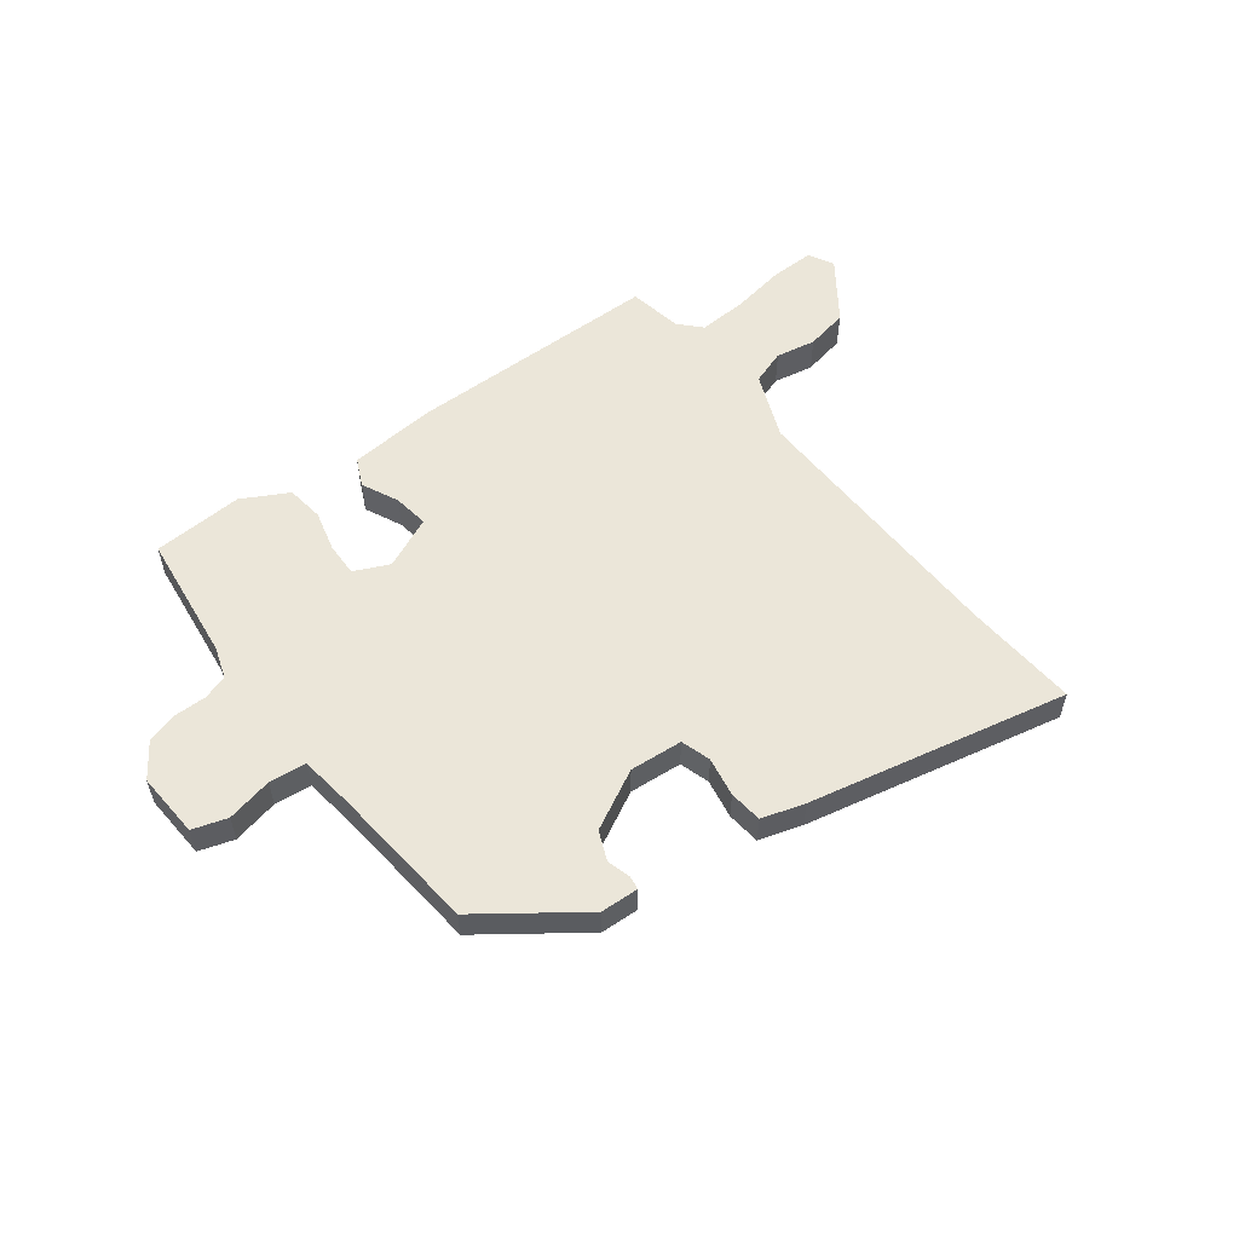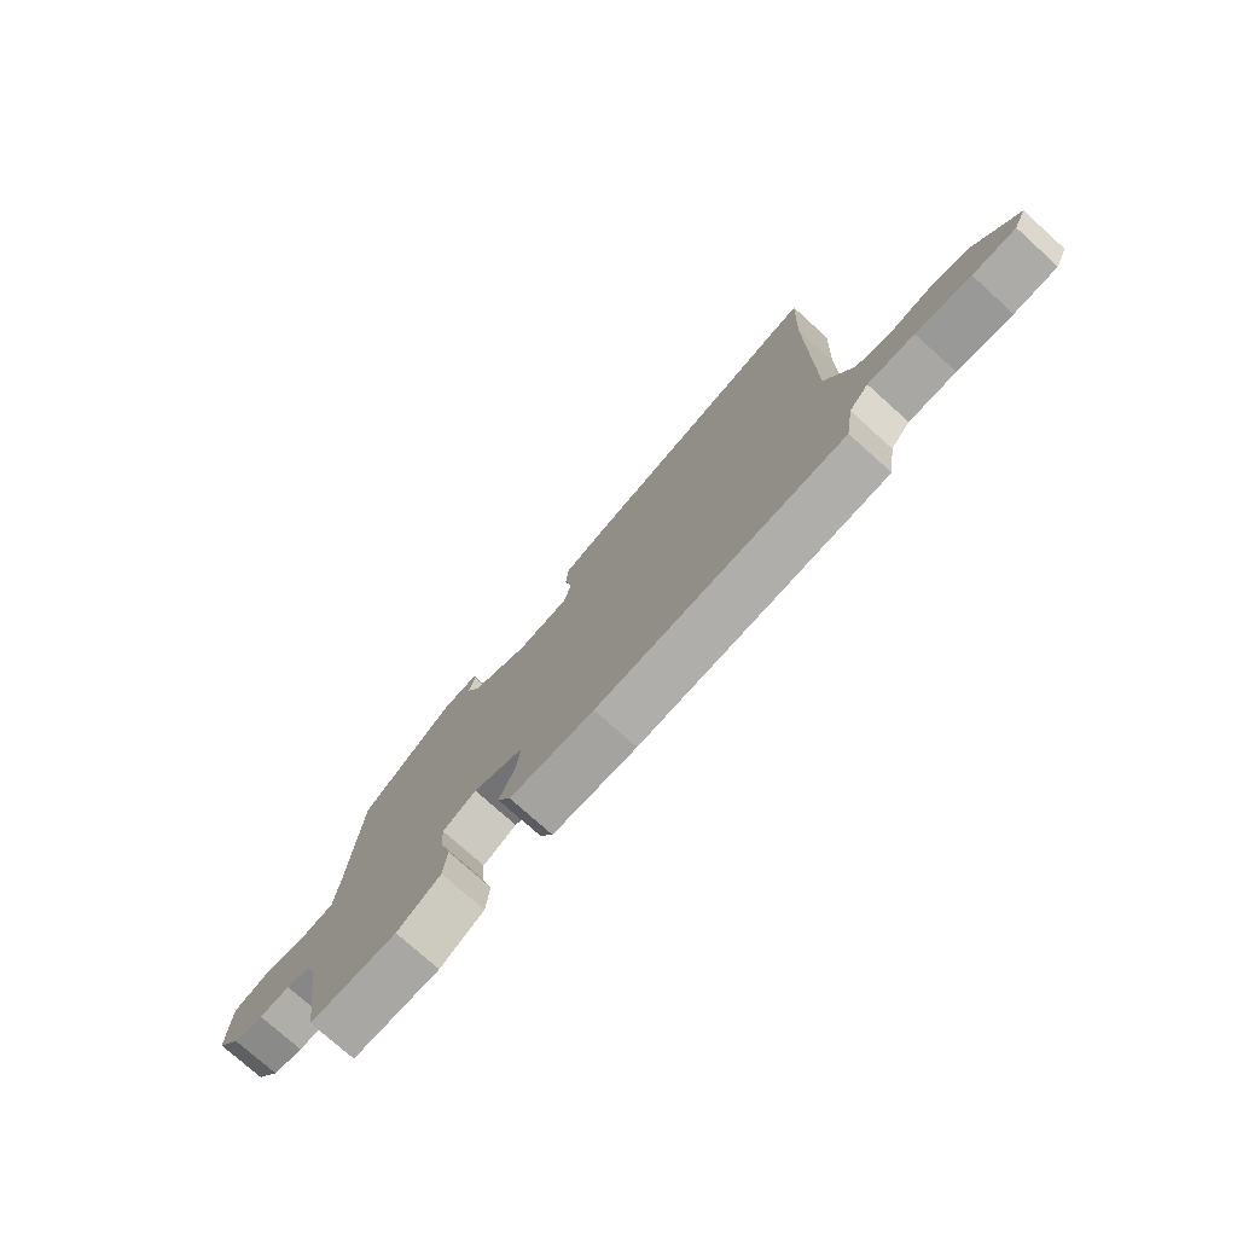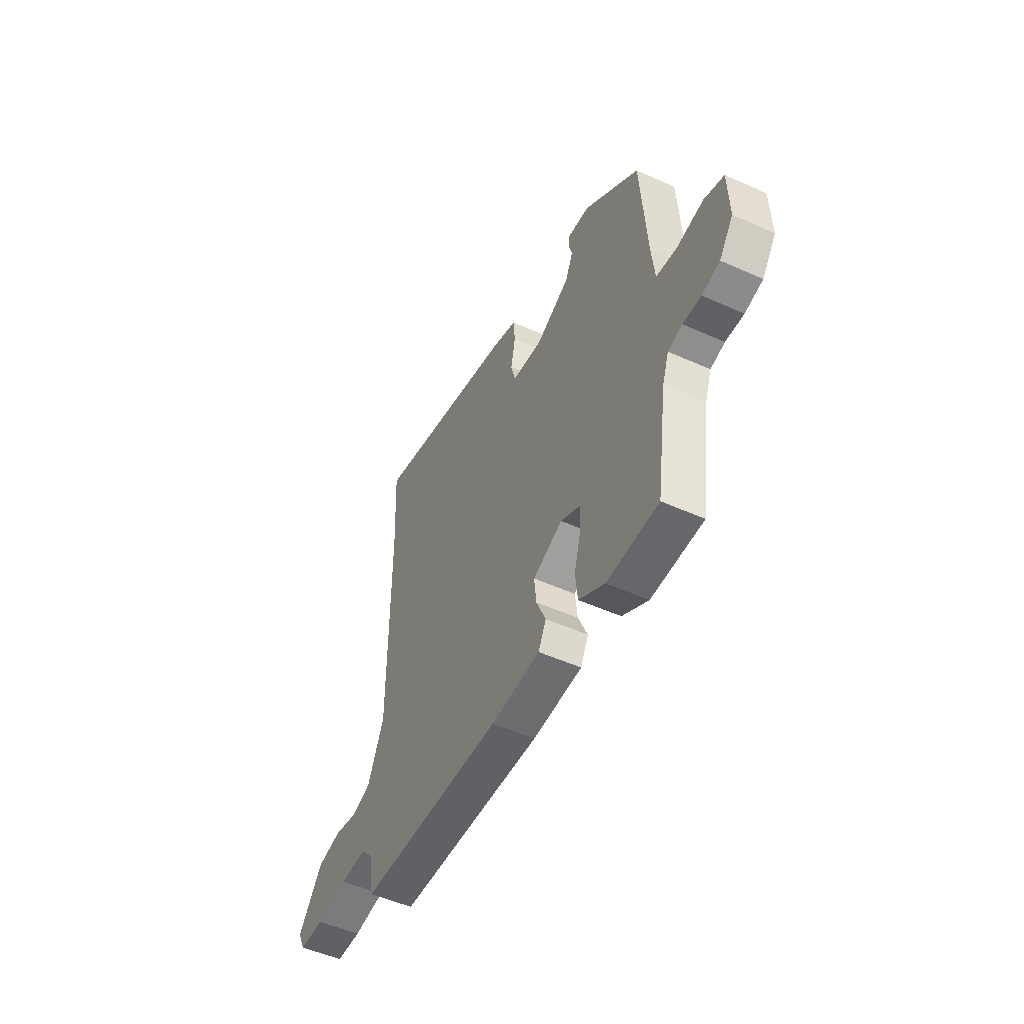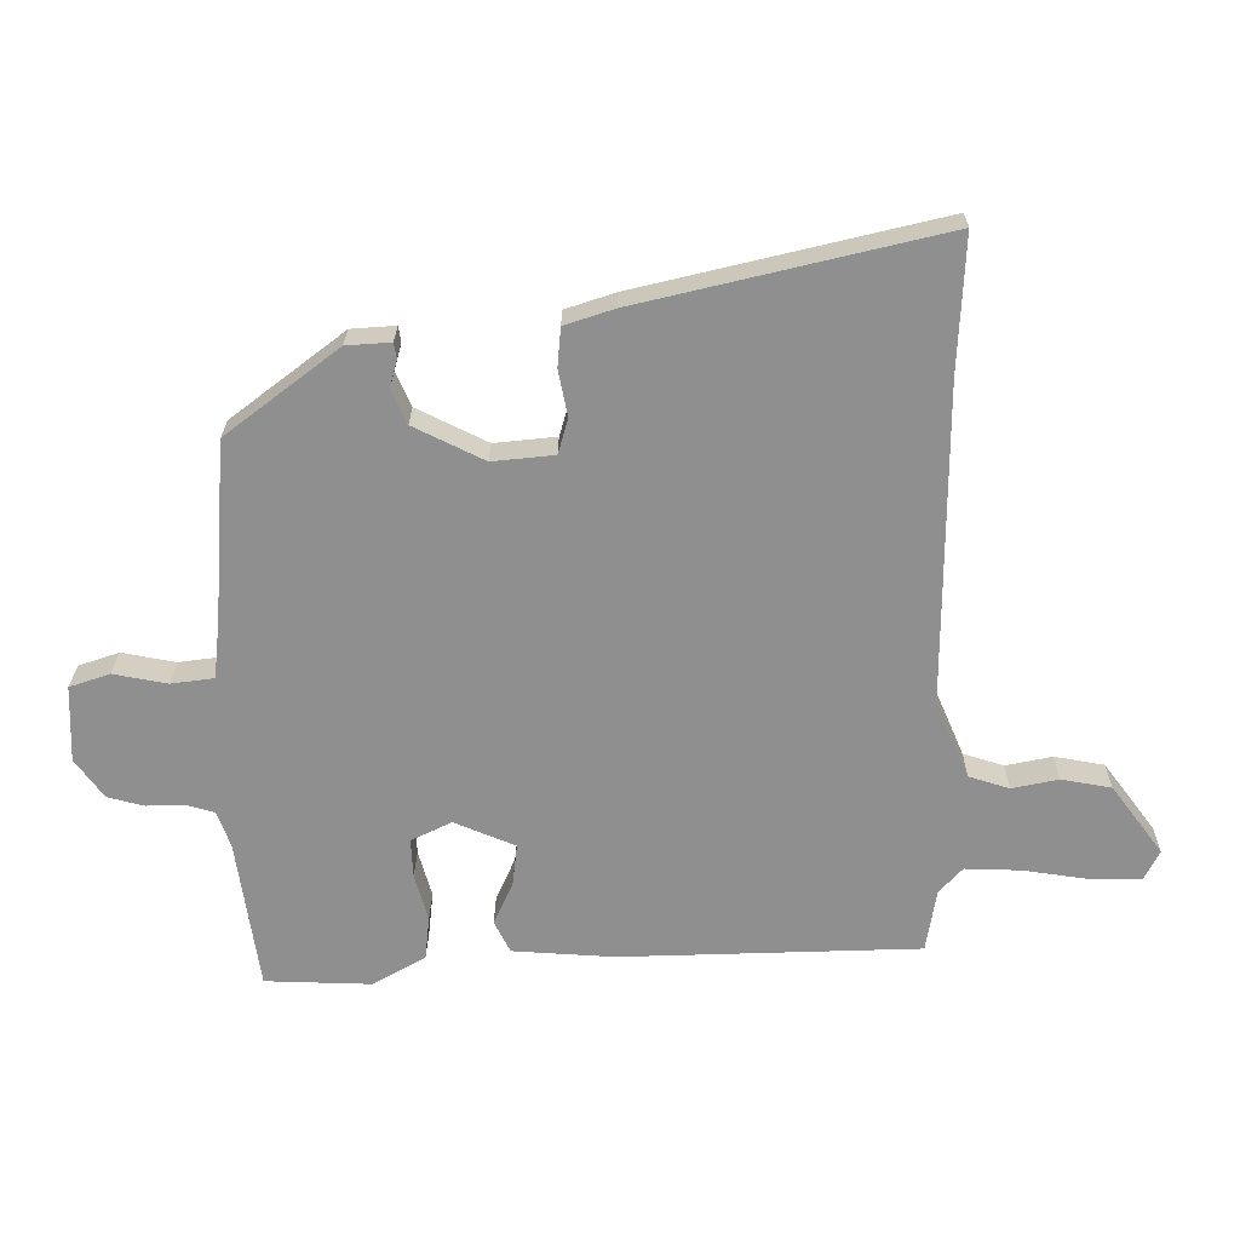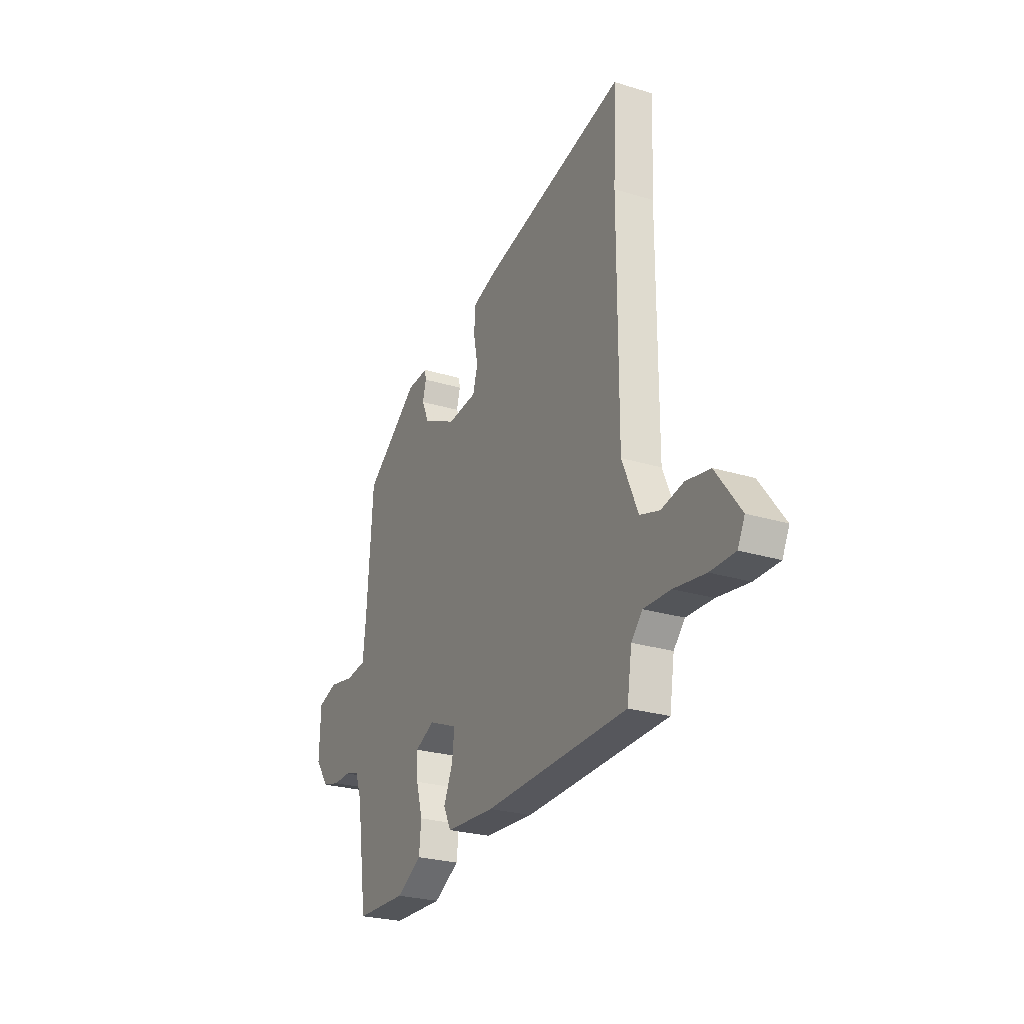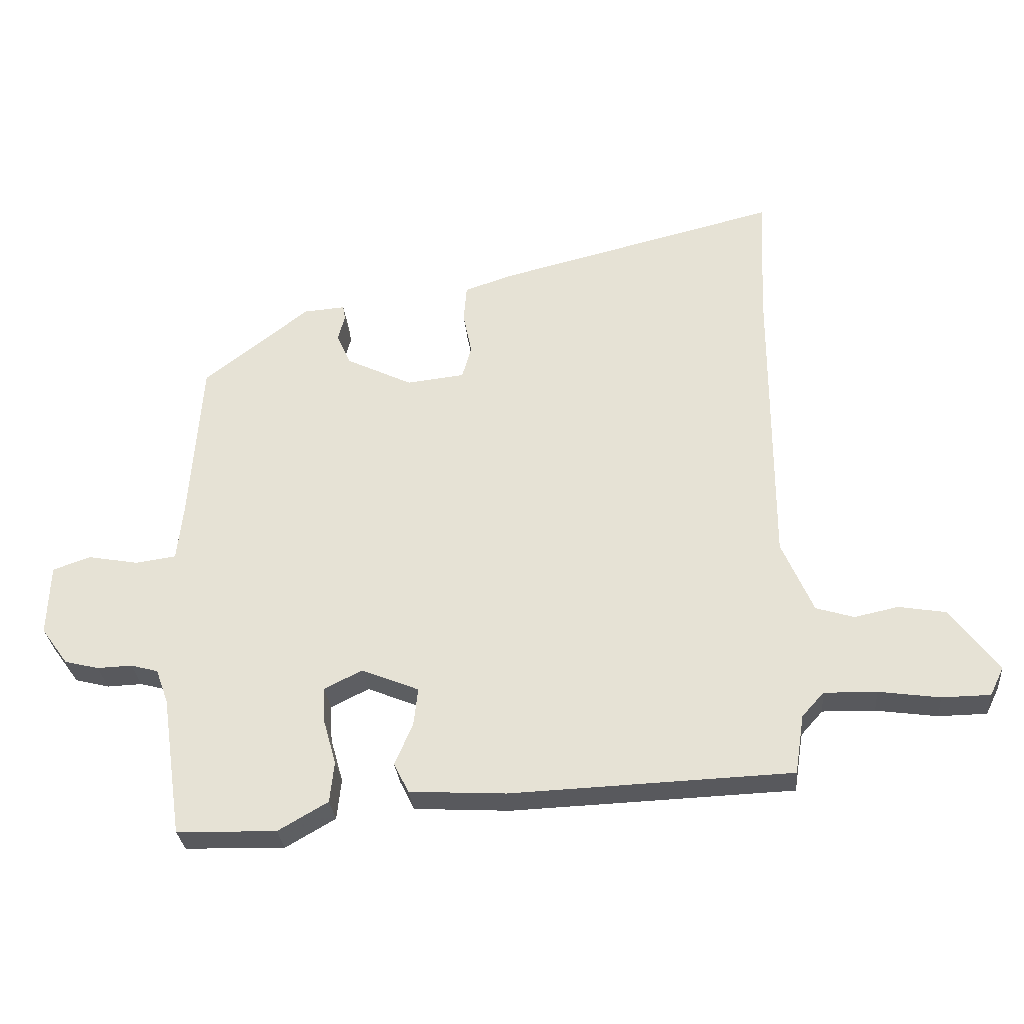
<metadata>
{"format":"obj","ext":"obj","renderer":"f3d","projection":"perspective","resolution":1024,"background":"white","views":[{"elev":56.2,"azim":-38.7,"up":"+Y"},{"elev":-75.8,"azim":48.0,"up":"+Z"},{"elev":-50.7,"azim":-116.2,"up":"+Z"},{"elev":24.5,"azim":0.6,"up":"+Z"},{"elev":-25.7,"azim":63.9,"up":"+Z"},{"elev":-30.1,"azim":5.3,"up":"+Z"}]}
</metadata>
<code>
v 0.505 0.07 0.615
v 0.496 0.07 0.412
v 0.496 0.07 -0.069
v 0.546 0.07 -0.185
v 0.607 0.07 -0.204
v 0.677 0.07 -0.189
v 0.752 0.07 -0.202
v 0.829 0.07 -0.305
v 0.807 0.07 -0.35
v 0.73 0.07 -0.351
v 0.632 0.07 -0.337
v 0.548 0.07 -0.335
v 0.513 0.07 -0.374
v 0.498 0.07 -0.469
v 0.048 0.07 -0.486
v -0.106 0.07 -0.477
v -0.13 0.07 -0.429
v -0.101 0.07 -0.363
v -0.094 0.07 -0.301
v -0.186 0.07 -0.263
v -0.247 0.07 -0.293
v -0.244 0.07 -0.352
v -0.224 0.07 -0.423
v -0.231 0.07 -0.489
v -0.311 0.07 -0.535
v -0.471 0.07 -0.531
v -0.504 0.07 -0.304
v -0.524 0.07 -0.249
v -0.568 0.07 -0.237
v -0.624 0.07 -0.239
v -0.679 0.07 -0.225
v -0.722 0.07 -0.166
v -0.718 0.07 -0.051
v -0.657 0.07 -0.03
v -0.576 0.07 -0.045
v -0.511 0.07 -0.036
v -0.501 0.07 0.057
v -0.482 0.07 0.321
v -0.312 0.07 0.452
v -0.245 0.07 0.457
v -0.241 0.07 0.434
v -0.252 0.07 0.392
v -0.229 0.07 0.341
v -0.123 0.07 0.289
v -0.03 0.07 0.299
v -0.015 0.07 0.352
v -0.029 0.07 0.421
v -0.024 0.07 0.48
v 0.051 0.07 0.505
v 0.505 0 0.615
v 0.496 0 0.412
v 0.496 0 -0.069
v 0.546 0 -0.185
v 0.607 0 -0.204
v 0.677 0 -0.189
v 0.752 0 -0.202
v 0.829 0 -0.305
v 0.807 0 -0.35
v 0.73 0 -0.351
v 0.632 0 -0.337
v 0.548 0 -0.335
v 0.513 0 -0.374
v 0.498 0 -0.469
v 0.048 0 -0.486
v -0.106 0 -0.477
v -0.13 0 -0.429
v -0.101 0 -0.363
v -0.094 0 -0.301
v -0.186 0 -0.263
v -0.247 0 -0.293
v -0.244 0 -0.352
v -0.224 0 -0.423
v -0.231 0 -0.489
v -0.311 0 -0.535
v -0.471 0 -0.531
v -0.504 0 -0.304
v -0.524 0 -0.249
v -0.568 0 -0.237
v -0.624 0 -0.239
v -0.679 0 -0.225
v -0.722 0 -0.166
v -0.718 0 -0.051
v -0.657 0 -0.03
v -0.576 0 -0.045
v -0.511 0 -0.036
v -0.501 0 0.057
v -0.482 0 0.321
v -0.312 0 0.452
v -0.245 0 0.457
v -0.241 0 0.434
v -0.252 0 0.392
v -0.229 0 0.341
v -0.123 0 0.289
v -0.03 0 0.299
v -0.015 0 0.352
v -0.029 0 0.421
v -0.024 0 0.48
v 0.051 0 0.505
f 49 1 2
f 48 49 2
f 47 48 2
f 46 47 2
f 45 46 2 3
f 44 45 3 4
f 43 44 4
f 40 41 42
f 39 40 42
f 38 39 42
f 37 38 42
f 36 37 42 43
f 33 34 35
f 32 33 35
f 31 32 35
f 30 31 35
f 29 30 35
f 28 29 35 36
f 27 28 36 43
f 25 26 27
f 24 25 27
f 23 24 27
f 22 23 27
f 21 22 27
f 20 21 27 43
f 16 17 18
f 15 16 18
f 14 15 18
f 13 14 18
f 12 13 18 19
f 20 43 4
f 19 20 4
f 12 19 4
f 11 12 4
f 9 10 11
f 8 9 11
f 7 8 11
f 6 7 11
f 5 6 11
f 4 5 11
f 51 50 98
f 51 98 97
f 51 97 96
f 51 96 95
f 52 51 95 94
f 53 52 94 93
f 53 93 92
f 91 90 89
f 91 89 88
f 91 88 87
f 91 87 86
f 92 91 86 85
f 84 83 82
f 84 82 81
f 84 81 80
f 84 80 79
f 84 79 78
f 85 84 78 77
f 92 85 77 76
f 76 75 74
f 76 74 73
f 76 73 72
f 76 72 71
f 76 71 70
f 92 76 70 69
f 67 66 65
f 67 65 64
f 67 64 63
f 67 63 62
f 68 67 62 61
f 53 92 69
f 53 69 68
f 53 68 61
f 53 61 60
f 60 59 58
f 60 58 57
f 60 57 56
f 60 56 55
f 60 55 54
f 60 54 53
f 1 50 51 2
f 2 51 52 3
f 3 52 53 4
f 4 53 54 5
f 5 54 55 6
f 6 55 56 7
f 7 56 57 8
f 8 57 58 9
f 9 58 59 10
f 10 59 60 11
f 11 60 61 12
f 12 61 62 13
f 13 62 63 14
f 14 63 64 15
f 15 64 65 16
f 16 65 66 17
f 17 66 67 18
f 18 67 68 19
f 19 68 69 20
f 20 69 70 21
f 21 70 71 22
f 22 71 72 23
f 23 72 73 24
f 24 73 74 25
f 25 74 75 26
f 26 75 76 27
f 27 76 77 28
f 28 77 78 29
f 29 78 79 30
f 30 79 80 31
f 31 80 81 32
f 32 81 82 33
f 33 82 83 34
f 34 83 84 35
f 35 84 85 36
f 36 85 86 37
f 37 86 87 38
f 38 87 88 39
f 39 88 89 40
f 40 89 90 41
f 41 90 91 42
f 42 91 92 43
f 43 92 93 44
f 44 93 94 45
f 45 94 95 46
f 46 95 96 47
f 47 96 97 48
f 48 97 98 49
f 49 98 50 1

</code>
